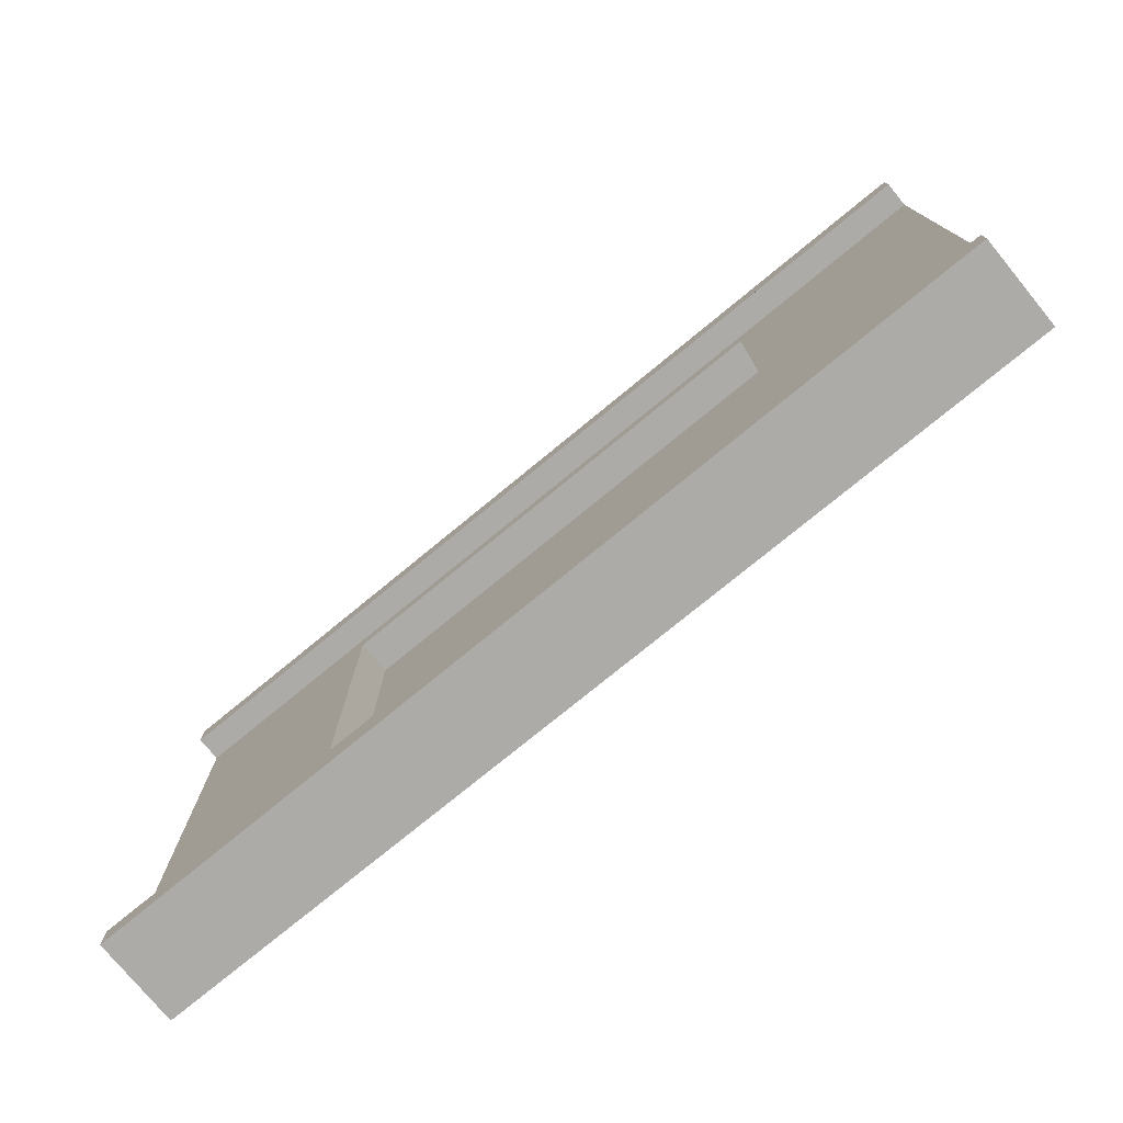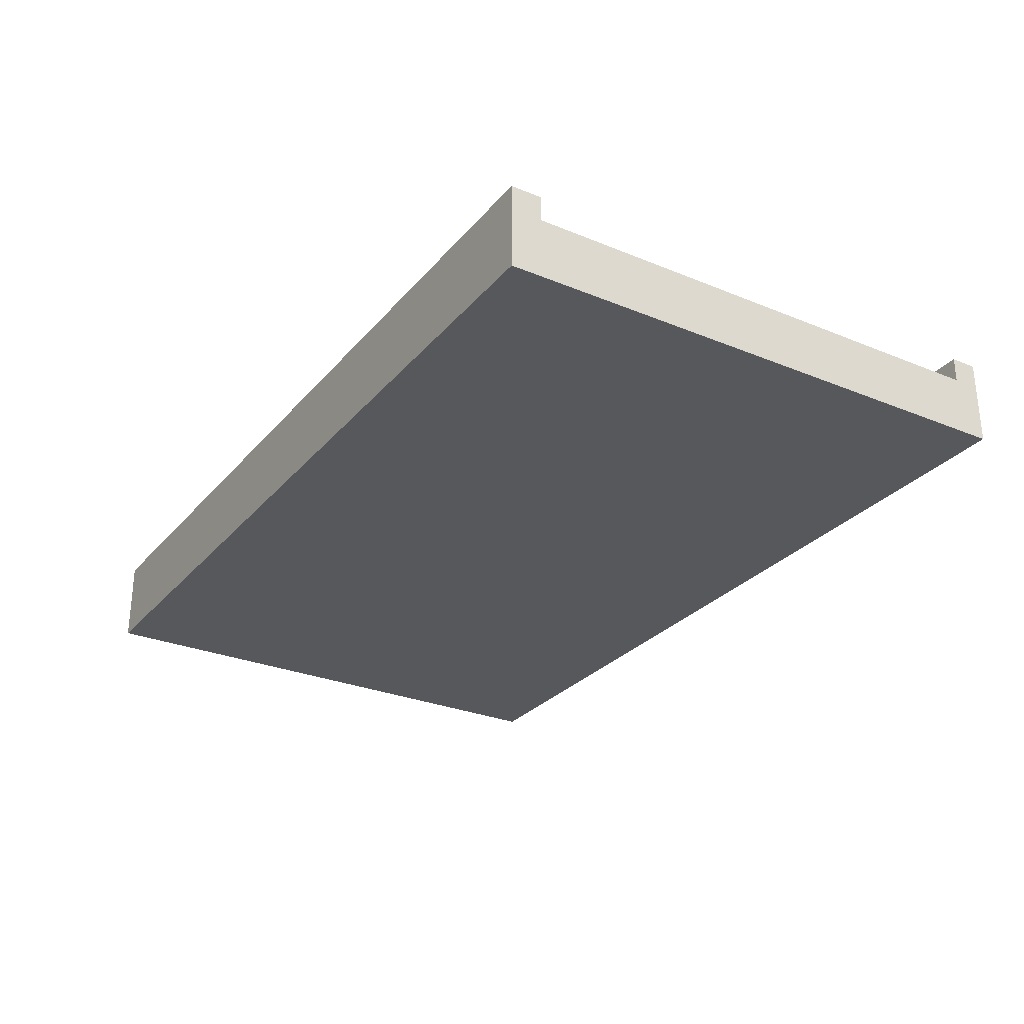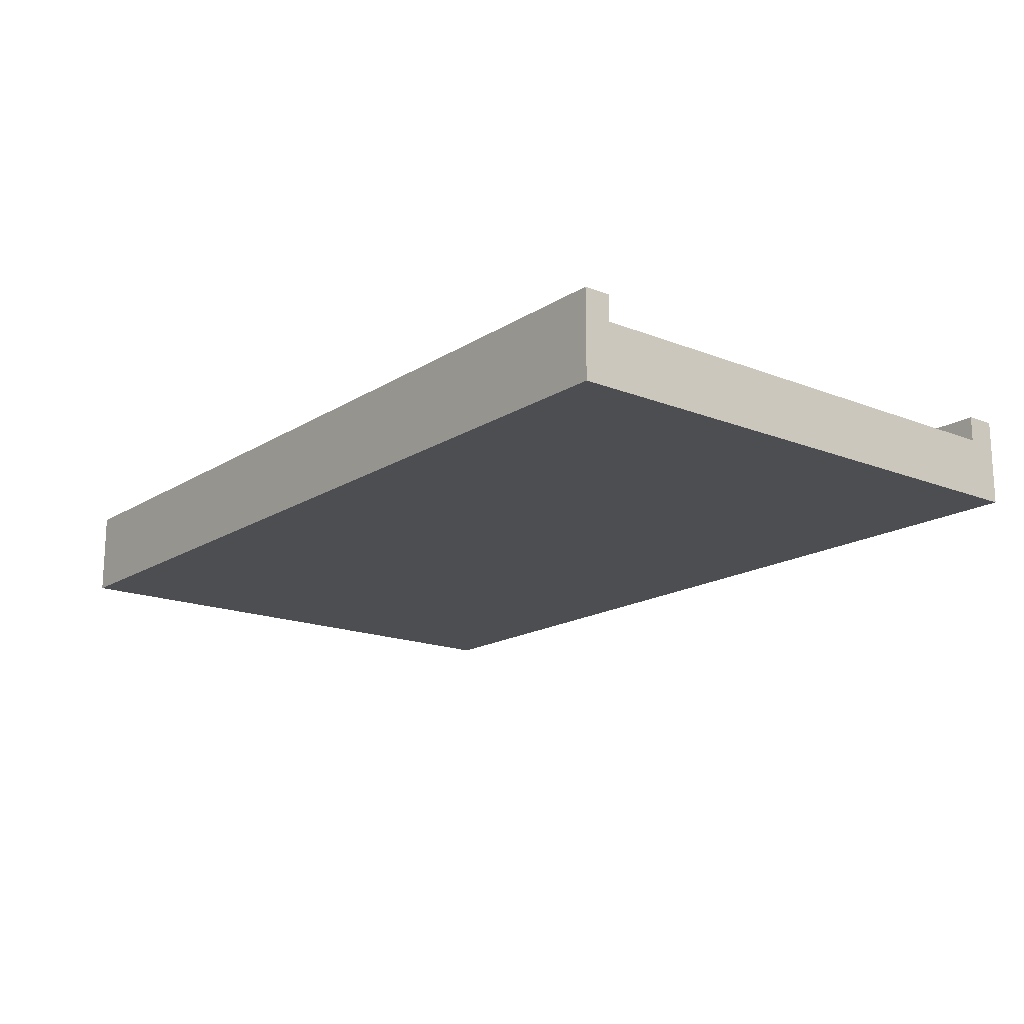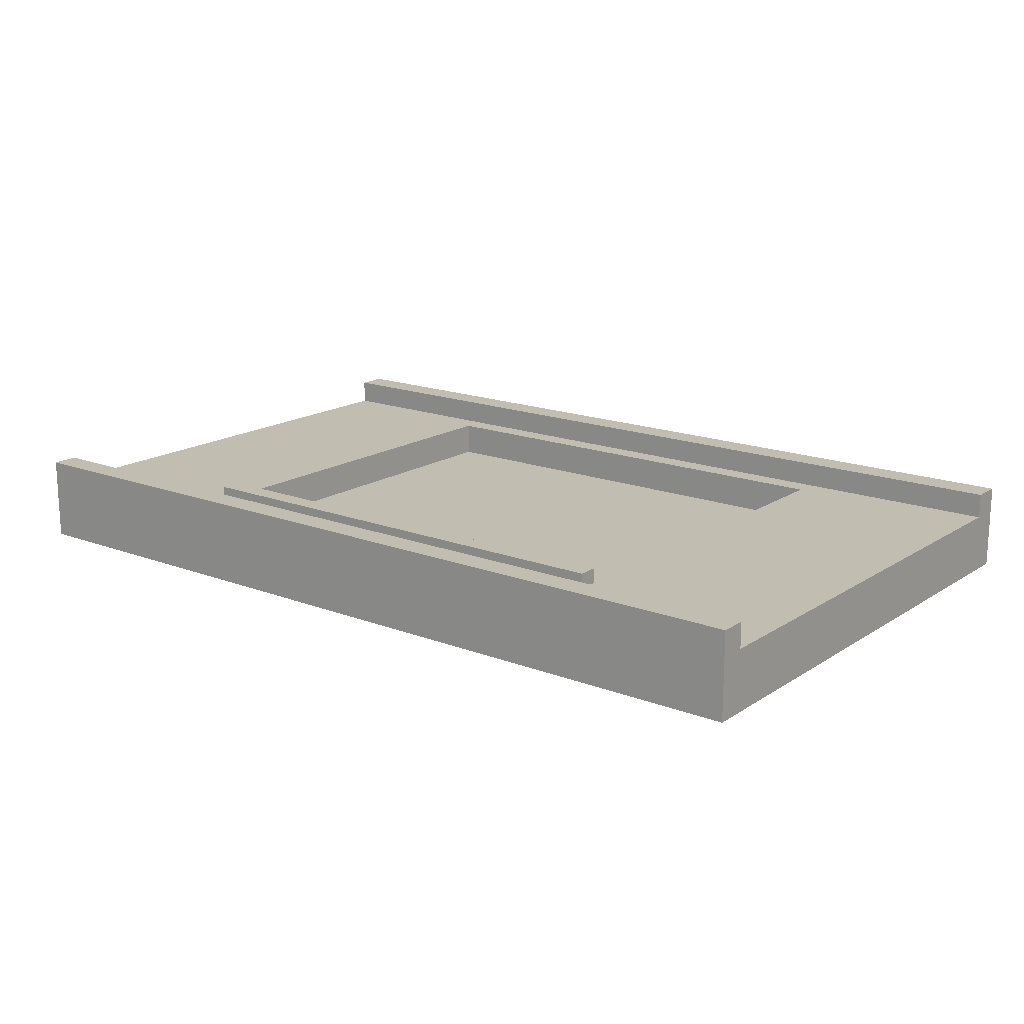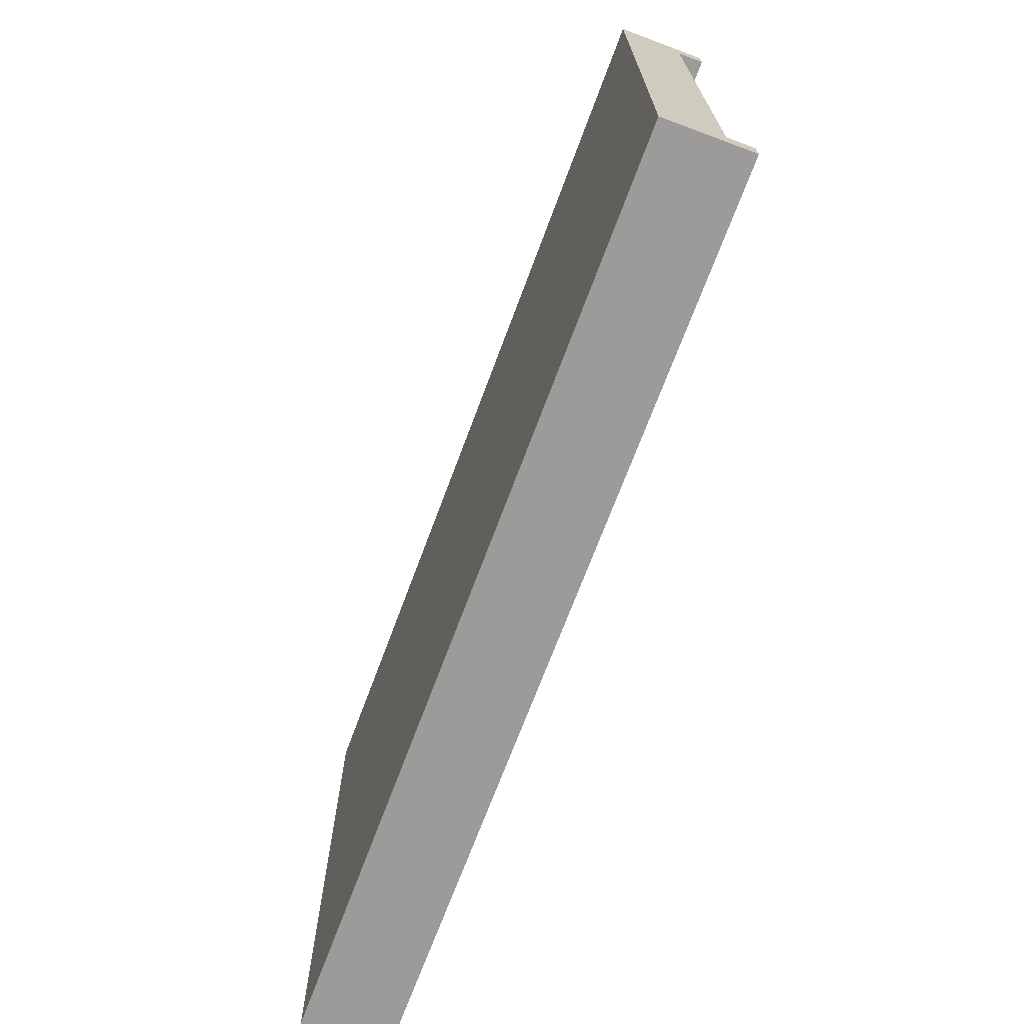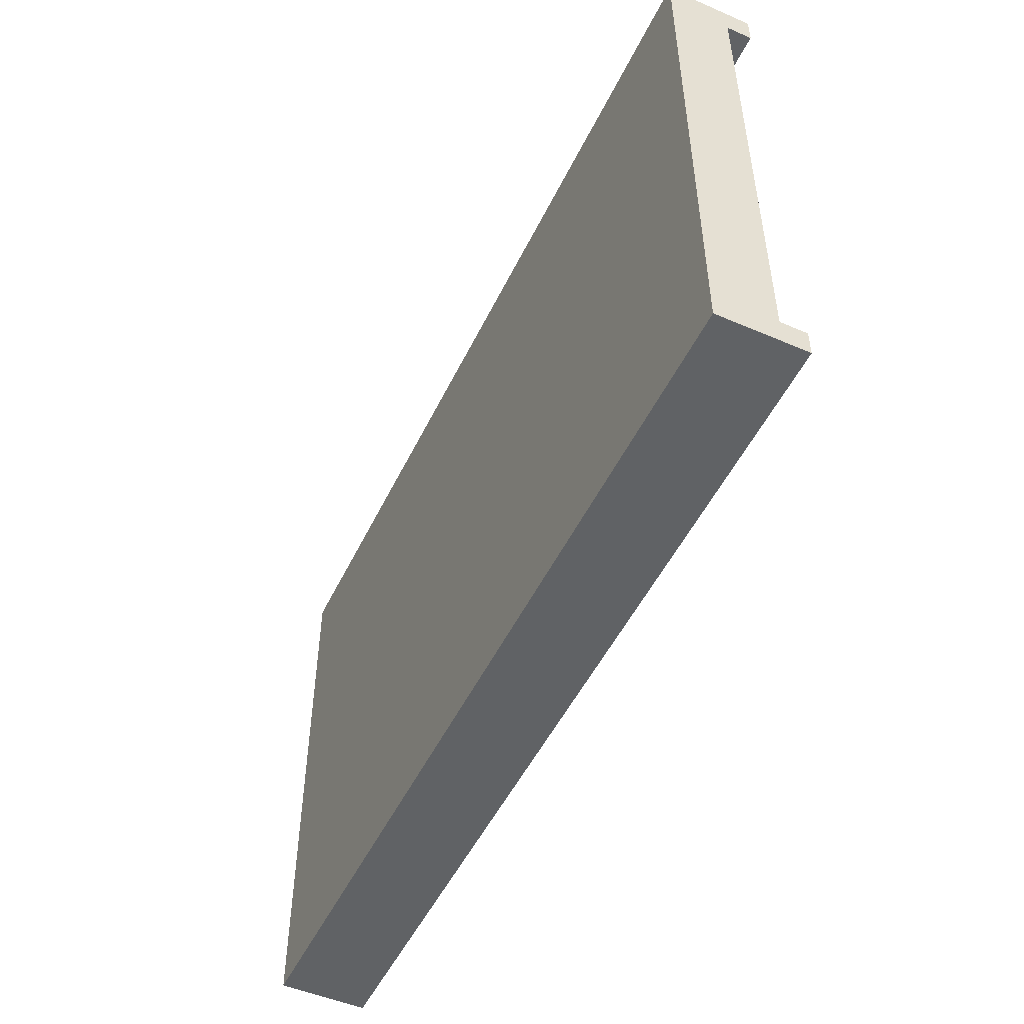
<metadata>
{"format":"obj","ext":"obj","renderer":"f3d","projection":"perspective","resolution":1024,"background":"white","views":[{"elev":-76.2,"azim":39.4,"up":"+Y"},{"elev":-28.3,"azim":-121.8,"up":"+Z"},{"elev":-16.9,"azim":51.3,"up":"+Z"},{"elev":16.8,"azim":37.8,"up":"+Z"},{"elev":-69.9,"azim":-110.4,"up":"+Y"},{"elev":-50.5,"azim":-115.2,"up":"+Y"}]}
</metadata>
<code>
g style_3
v -2.094 -1.3 0.1421
v -2.094 1.3 0.1421
v 2.094 -1.3 0.1421
v 2.094 1.3 0.1421
v 2.094 -1.3 -0.1421
v 2.094 1.3 -0.1421
v -2.094 -1.3 -0.1421
v -2.094 1.3 -0.1421
v -2.094 1.158 0.1421
v 2.094 1.158 0.1421
v 2.094 1.158 -0.1421
v -2.094 -1.176 0.1421
v 2.094 -1.176 0.1421
v 2.094 -1.176 -0.1421
v -1.149 1.158 0.1421
v -1.155 -1.176 0.1421
v 1.131 1.158 0.1421
v 1.143 -1.176 0.1421
v -2.094 1.051 0.1421
v 2.094 1.051 0.1421
v 2.094 1.051 -0.1421
v -1.149 1.051 0.1421
v 1.132 1.051 0.1421
v -1.154 -0.9625 0.1421
v 1.142 -0.9624 0.1421
v -1.154 -0.8677 0.1421
v 1.141 -0.8677 0.1421
v -2.094 -1.3 0.2603
v 2.094 -1.3 0.2603
v -2.094 -1.176 0.2603
v 2.094 -1.176 0.2603
v -1.155 -1.176 0.2603
v 1.143 -1.176 0.2603
v -2.094 1.3 0.2603
v 2.094 1.3 0.2603
v -2.094 1.158 0.2603
v 2.094 1.158 0.2603
v -1.149 1.158 0.2603
v 1.131 1.158 0.2603
v -1.154 -0.9625 0.2117
v 1.142 -0.9624 0.2117
v -1.154 -0.8677 0.2117
v 1.141 -0.8677 0.2117
v -1.149 1.051 -0.02095
v 1.132 1.051 -0.02095
v -1.154 -0.8677 -0.02095
v 1.141 -0.8677 -0.02095
f 7 8 6 11 21 14 5
f 1 12 19 9 2 8 7
f 29 31 33 32 30 28
f 38 39 37 35 34 36
f 16 24 26 22 19 12
f 23 27 25 18 13 20
f 5 14 13 3
f 4 6 8 2
f 5 3 1 7
f 11 6 4 10
f 14 21 20 13
f 24 16 18 25
f 23 20 10 17
f 22 15 9 19
f 21 11 10 20
f 23 17 15 22
f 41 43 42 40
f 47 45 44 46
f 3 29 28 1
f 13 31 29 3
f 18 33 31 13
f 16 32 33 18
f 12 30 32 16
f 1 28 30 12
f 15 38 36 9
f 17 39 38 15
f 10 37 39 17
f 4 35 37 10
f 2 34 35 4
f 9 36 34 2
f 25 41 40 24
f 27 43 41 25
f 26 42 43 27
f 24 40 42 26
f 27 47 46 26
f 23 45 47 27
f 22 44 45 23
f 26 46 44 22

</code>
